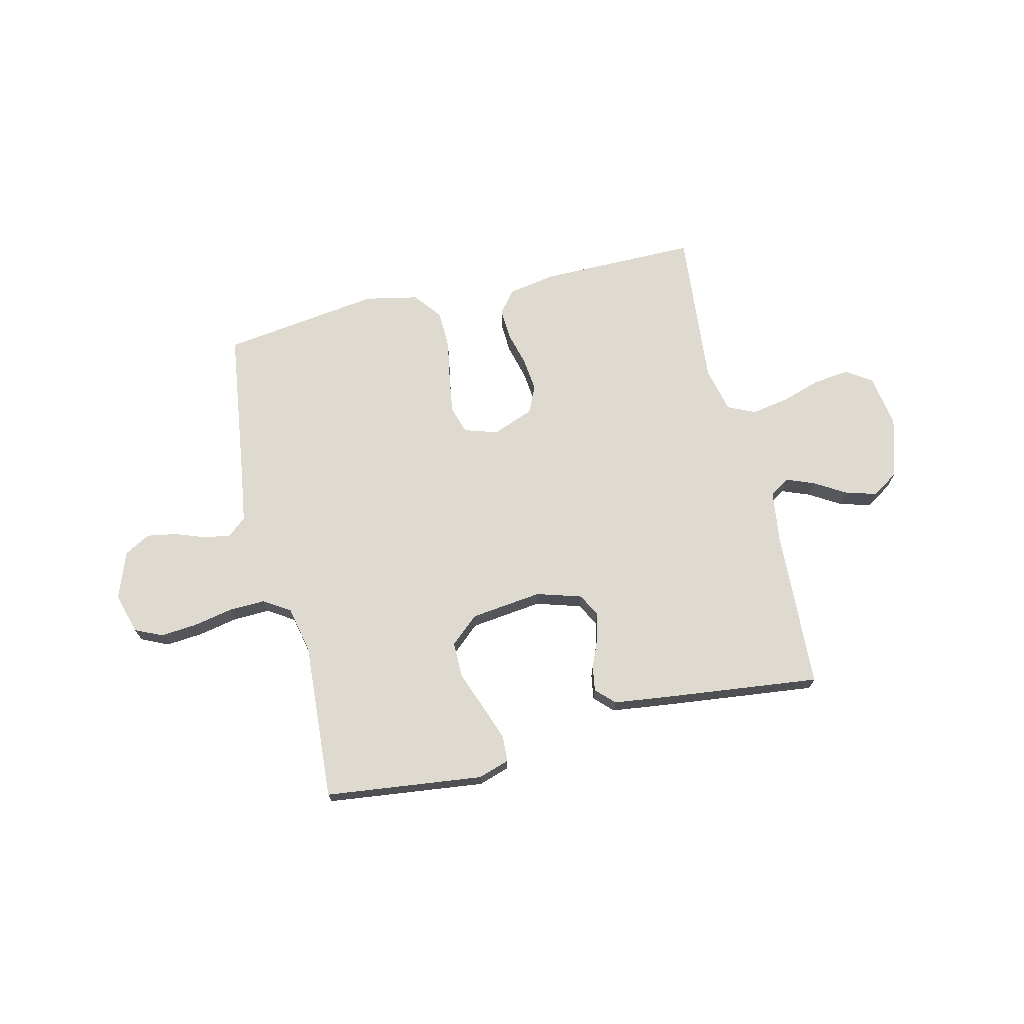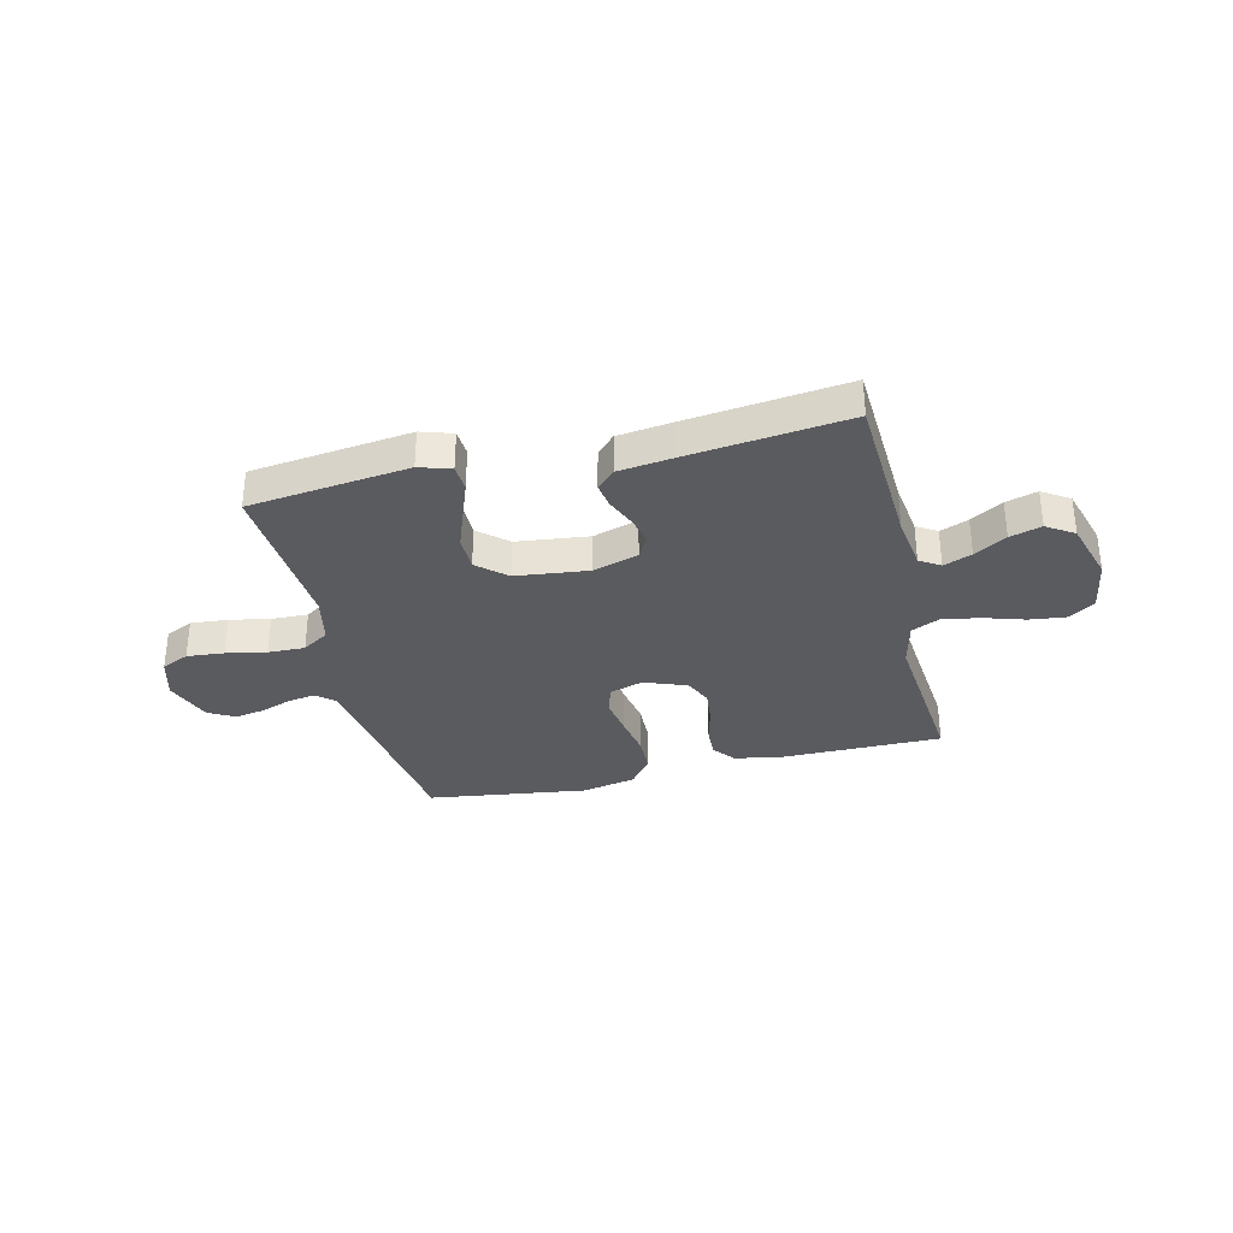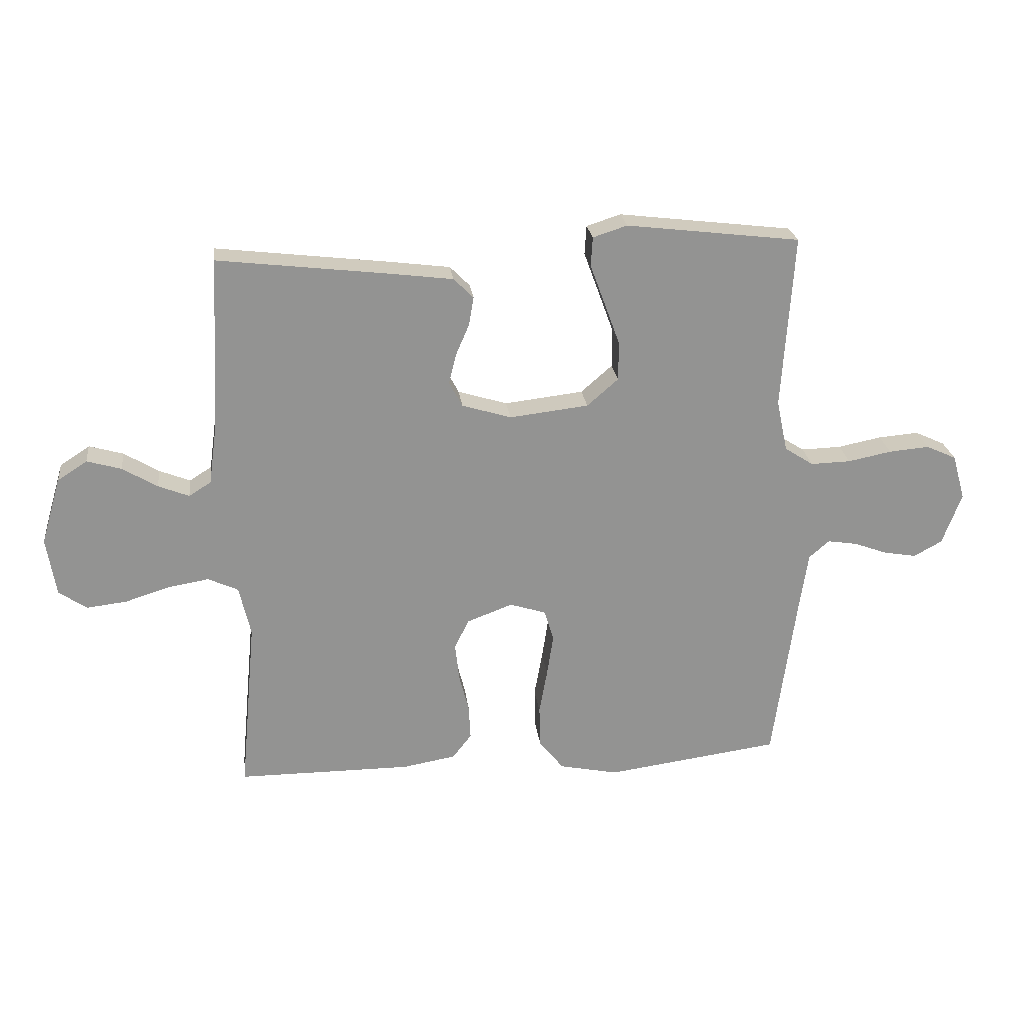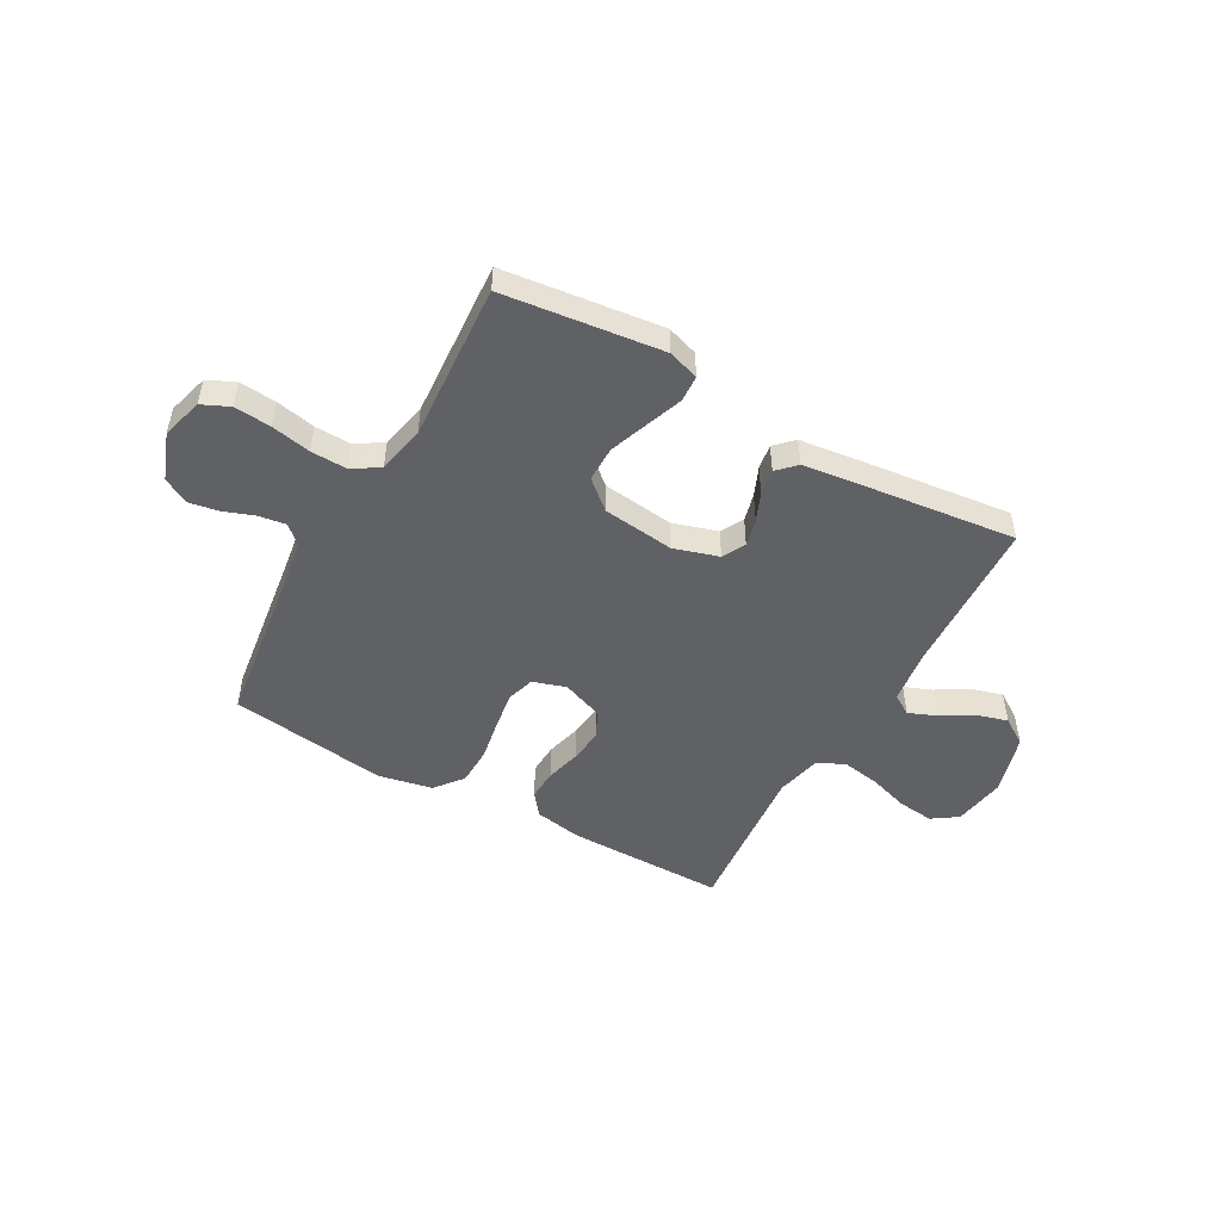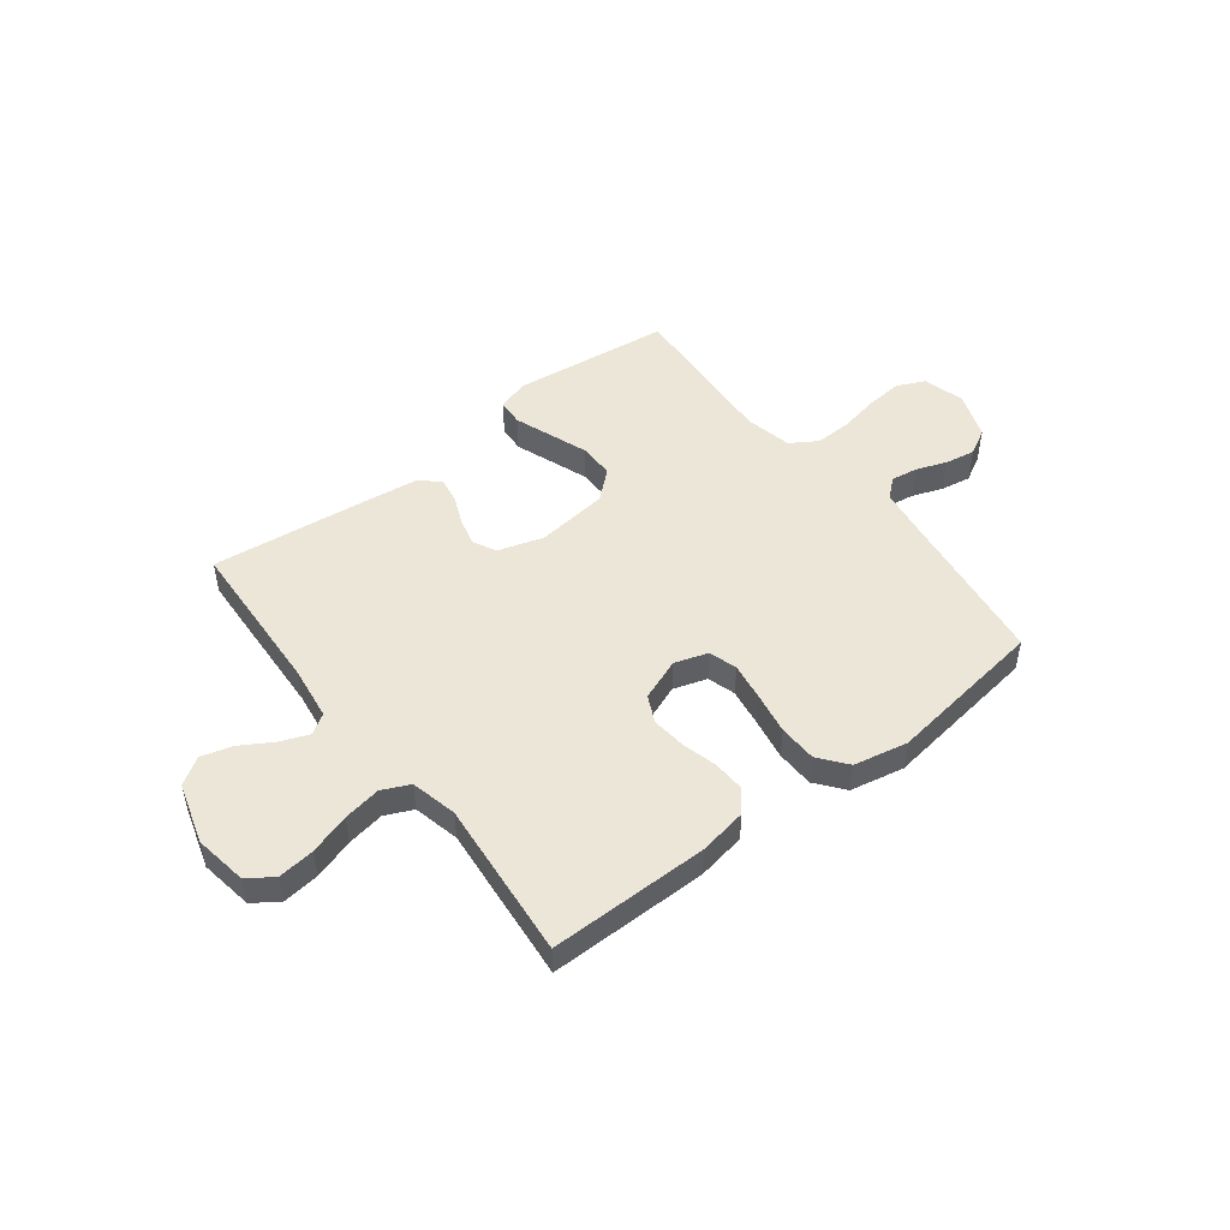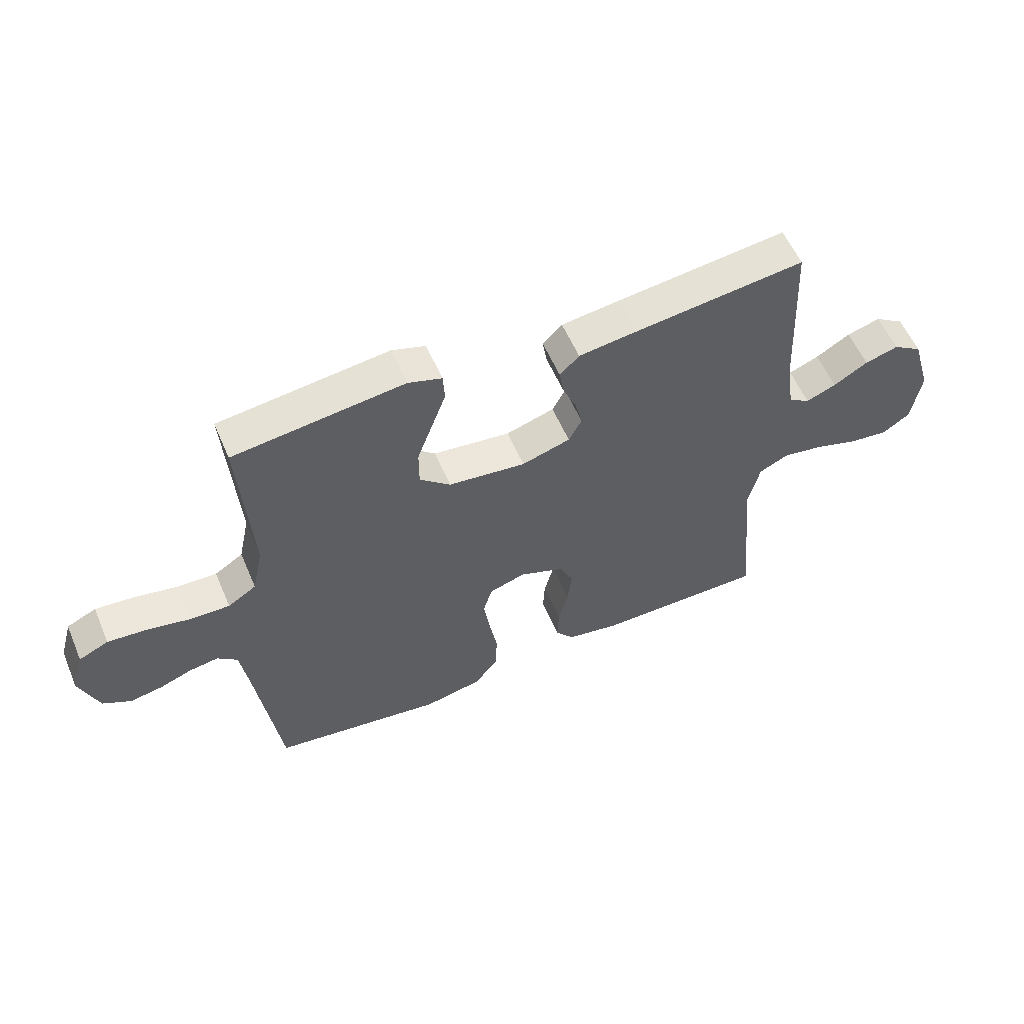
<metadata>
{"format":"obj","ext":"obj","renderer":"f3d","projection":"perspective","resolution":1024,"background":"white","views":[{"elev":70.6,"azim":-13.5,"up":"+Y"},{"elev":-33.1,"azim":13.5,"up":"+Y"},{"elev":23.8,"azim":173.1,"up":"+Z"},{"elev":-49.6,"azim":-29.3,"up":"+Y"},{"elev":49.2,"azim":142.3,"up":"+Y"},{"elev":57.0,"azim":-23.1,"up":"+Z"}]}
</metadata>
<code>
v 0.5 0.07 0.5
v 0.515 0.07 0.2
v 0.529 0.07 0.098
v 0.567 0.07 0.074
v 0.62 0.07 0.095
v 0.68 0.07 0.131
v 0.739 0.07 0.148
v 0.79 0.07 0.115
v 0.824 0.07 0
v 0.808 0.07 -0.1
v 0.76 0.07 -0.133
v 0.691 0.07 -0.125
v 0.615 0.07 -0.101
v 0.544 0.07 -0.089
v 0.492 0.07 -0.113
v 0.472 0.07 -0.2
v 0.5 0.07 -0.5
v 0.2 0.07 -0.5
v 0.109 0.07 -0.484
v 0.076 0.07 -0.442
v 0.079 0.07 -0.383
v 0.096 0.07 -0.317
v 0.103 0.07 -0.253
v 0.079 0.07 -0.202
v 0 0.07 -0.172
v -0.063 0.07 -0.192
v -0.079 0.07 -0.245
v -0.068 0.07 -0.317
v -0.054 0.07 -0.395
v -0.056 0.07 -0.467
v -0.098 0.07 -0.52
v -0.2 0.07 -0.541
v -0.5 0.07 -0.5
v -0.541 0.07 -0.2
v -0.555 0.07 -0.107
v -0.59 0.07 -0.077
v -0.641 0.07 -0.085
v -0.698 0.07 -0.106
v -0.755 0.07 -0.116
v -0.804 0.07 -0.089
v -0.837 0.07 0
v -0.815 0.07 0.078
v -0.763 0.07 0.102
v -0.693 0.07 0.096
v -0.618 0.07 0.081
v -0.549 0.07 0.079
v -0.499 0.07 0.111
v -0.48 0.07 0.2
v -0.5 0.07 0.5
v -0.2 0.07 0.536
v -0.141 0.07 0.517
v -0.138 0.07 0.467
v -0.163 0.07 0.399
v -0.19 0.07 0.325
v -0.19 0.07 0.258
v -0.136 0.07 0.211
v 0 0.07 0.195
v 0.085 0.07 0.221
v 0.108 0.07 0.264
v 0.095 0.07 0.316
v 0.072 0.07 0.37
v 0.064 0.07 0.418
v 0.098 0.07 0.452
v 0.2 0.07 0.465
v 0.5 0 0.5
v 0.515 0 0.2
v 0.529 0 0.098
v 0.567 0 0.074
v 0.62 0 0.095
v 0.68 0 0.131
v 0.739 0 0.148
v 0.79 0 0.115
v 0.824 0 0
v 0.808 0 -0.1
v 0.76 0 -0.133
v 0.691 0 -0.125
v 0.615 0 -0.101
v 0.544 0 -0.089
v 0.492 0 -0.113
v 0.472 0 -0.2
v 0.5 0 -0.5
v 0.2 0 -0.5
v 0.109 0 -0.484
v 0.076 0 -0.442
v 0.079 0 -0.383
v 0.096 0 -0.317
v 0.103 0 -0.253
v 0.079 0 -0.202
v 0 0 -0.172
v -0.063 0 -0.192
v -0.079 0 -0.245
v -0.068 0 -0.317
v -0.054 0 -0.395
v -0.056 0 -0.467
v -0.098 0 -0.52
v -0.2 0 -0.541
v -0.5 0 -0.5
v -0.541 0 -0.2
v -0.555 0 -0.107
v -0.59 0 -0.077
v -0.641 0 -0.085
v -0.698 0 -0.106
v -0.755 0 -0.116
v -0.804 0 -0.089
v -0.837 0 0
v -0.815 0 0.078
v -0.763 0 0.102
v -0.693 0 0.096
v -0.618 0 0.081
v -0.549 0 0.079
v -0.499 0 0.111
v -0.48 0 0.2
v -0.5 0 0.5
v -0.2 0 0.536
v -0.141 0 0.517
v -0.138 0 0.467
v -0.163 0 0.399
v -0.19 0 0.325
v -0.19 0 0.258
v -0.136 0 0.211
v 0 0 0.195
v 0.085 0 0.221
v 0.108 0 0.264
v 0.095 0 0.316
v 0.072 0 0.37
v 0.064 0 0.418
v 0.098 0 0.452
v 0.2 0 0.465
f 64 1 2
f 63 64 2
f 62 63 2
f 61 62 2
f 60 61 2
f 59 60 2 3
f 58 59 3 4
f 57 58 4
f 56 57 4
f 51 52 53
f 50 51 53
f 49 50 53
f 48 49 53
f 47 48 53 54
f 43 44 45
f 42 43 45
f 41 42 45
f 40 41 45
f 39 40 45
f 38 39 45
f 37 38 45
f 36 37 45 46
f 35 36 46 47
f 32 33 34
f 31 32 34
f 30 31 34
f 29 30 34
f 28 29 34
f 34 35 47
f 28 34 47
f 27 28 47
f 20 21 22
f 19 20 22
f 18 19 22
f 17 18 22
f 16 17 22
f 15 16 22 23
f 14 15 23 24
f 11 12 13
f 10 11 13
f 9 10 13
f 8 9 13
f 7 8 13
f 6 7 13
f 5 6 13
f 4 5 13 14
f 14 24 25
f 4 14 25
f 56 4 25
f 47 54 55
f 47 55 56
f 27 47 56
f 26 27 56
f 25 26 56
f 66 65 128
f 66 128 127
f 66 127 126
f 66 126 125
f 66 125 124
f 67 66 124 123
f 68 67 123 122
f 68 122 121
f 68 121 120
f 117 116 115
f 117 115 114
f 117 114 113
f 117 113 112
f 118 117 112 111
f 109 108 107
f 109 107 106
f 109 106 105
f 109 105 104
f 109 104 103
f 109 103 102
f 109 102 101
f 110 109 101 100
f 111 110 100 99
f 98 97 96
f 98 96 95
f 98 95 94
f 98 94 93
f 98 93 92
f 111 99 98
f 111 98 92
f 111 92 91
f 86 85 84
f 86 84 83
f 86 83 82
f 86 82 81
f 86 81 80
f 87 86 80 79
f 88 87 79 78
f 77 76 75
f 77 75 74
f 77 74 73
f 77 73 72
f 77 72 71
f 77 71 70
f 77 70 69
f 78 77 69 68
f 89 88 78
f 89 78 68
f 89 68 120
f 119 118 111
f 120 119 111
f 120 111 91
f 120 91 90
f 120 90 89
f 1 65 66 2
f 2 66 67 3
f 3 67 68 4
f 4 68 69 5
f 5 69 70 6
f 6 70 71 7
f 7 71 72 8
f 8 72 73 9
f 9 73 74 10
f 10 74 75 11
f 11 75 76 12
f 12 76 77 13
f 13 77 78 14
f 14 78 79 15
f 15 79 80 16
f 16 80 81 17
f 17 81 82 18
f 18 82 83 19
f 19 83 84 20
f 20 84 85 21
f 21 85 86 22
f 22 86 87 23
f 23 87 88 24
f 24 88 89 25
f 25 89 90 26
f 26 90 91 27
f 27 91 92 28
f 28 92 93 29
f 29 93 94 30
f 30 94 95 31
f 31 95 96 32
f 32 96 97 33
f 33 97 98 34
f 34 98 99 35
f 35 99 100 36
f 36 100 101 37
f 37 101 102 38
f 38 102 103 39
f 39 103 104 40
f 40 104 105 41
f 41 105 106 42
f 42 106 107 43
f 43 107 108 44
f 44 108 109 45
f 45 109 110 46
f 46 110 111 47
f 47 111 112 48
f 48 112 113 49
f 49 113 114 50
f 50 114 115 51
f 51 115 116 52
f 52 116 117 53
f 53 117 118 54
f 54 118 119 55
f 55 119 120 56
f 56 120 121 57
f 57 121 122 58
f 58 122 123 59
f 59 123 124 60
f 60 124 125 61
f 61 125 126 62
f 62 126 127 63
f 63 127 128 64
f 64 128 65 1

</code>
